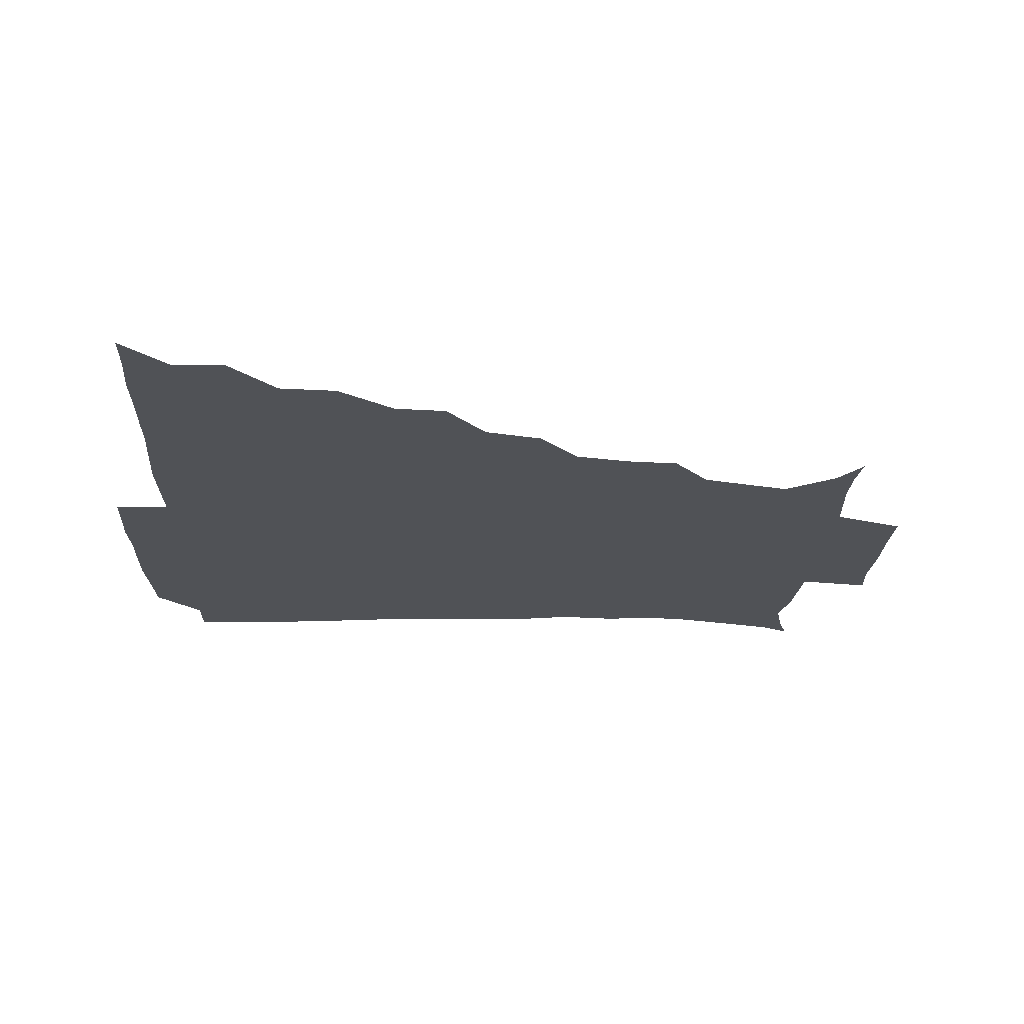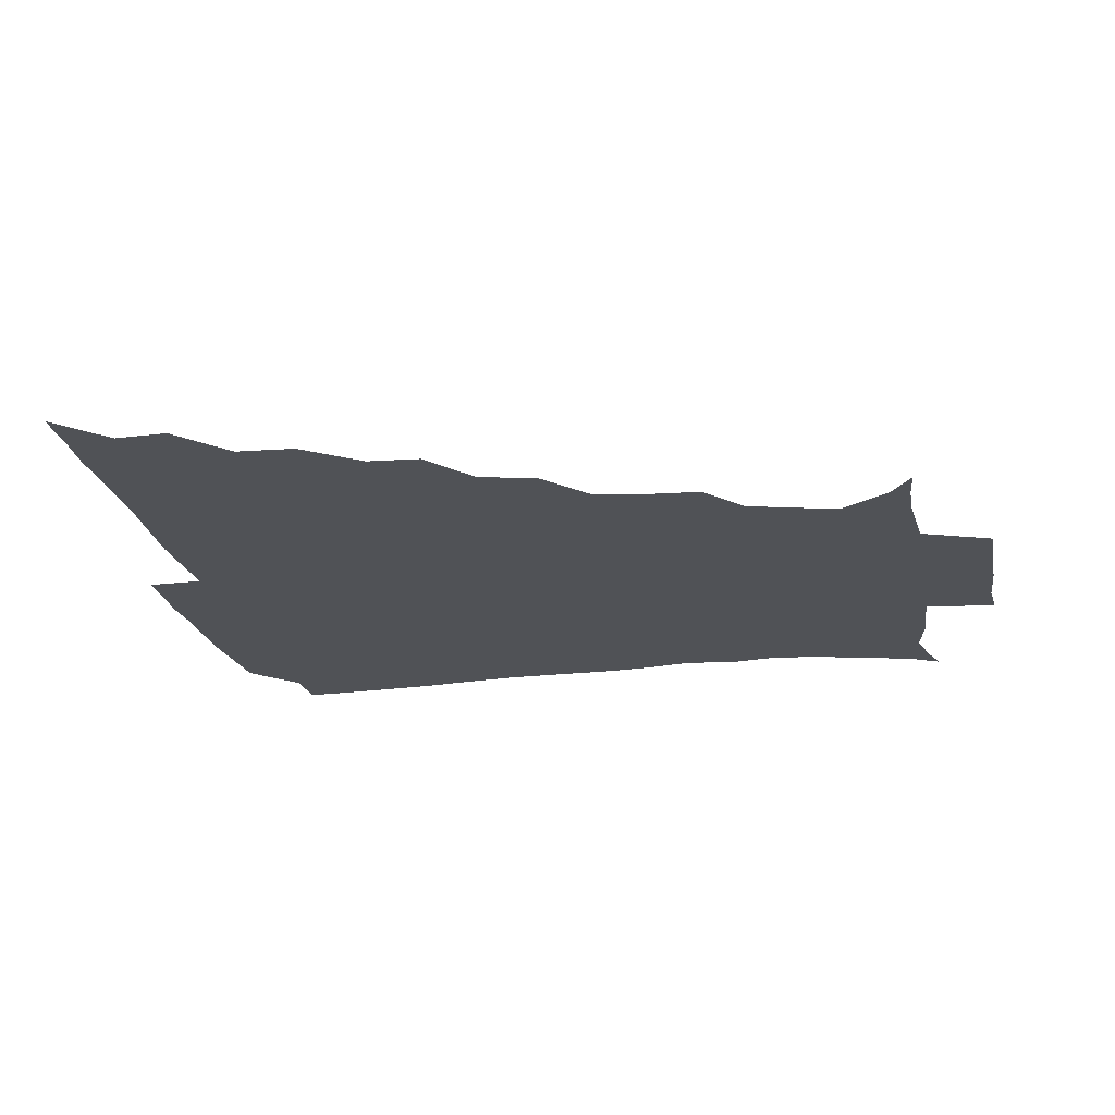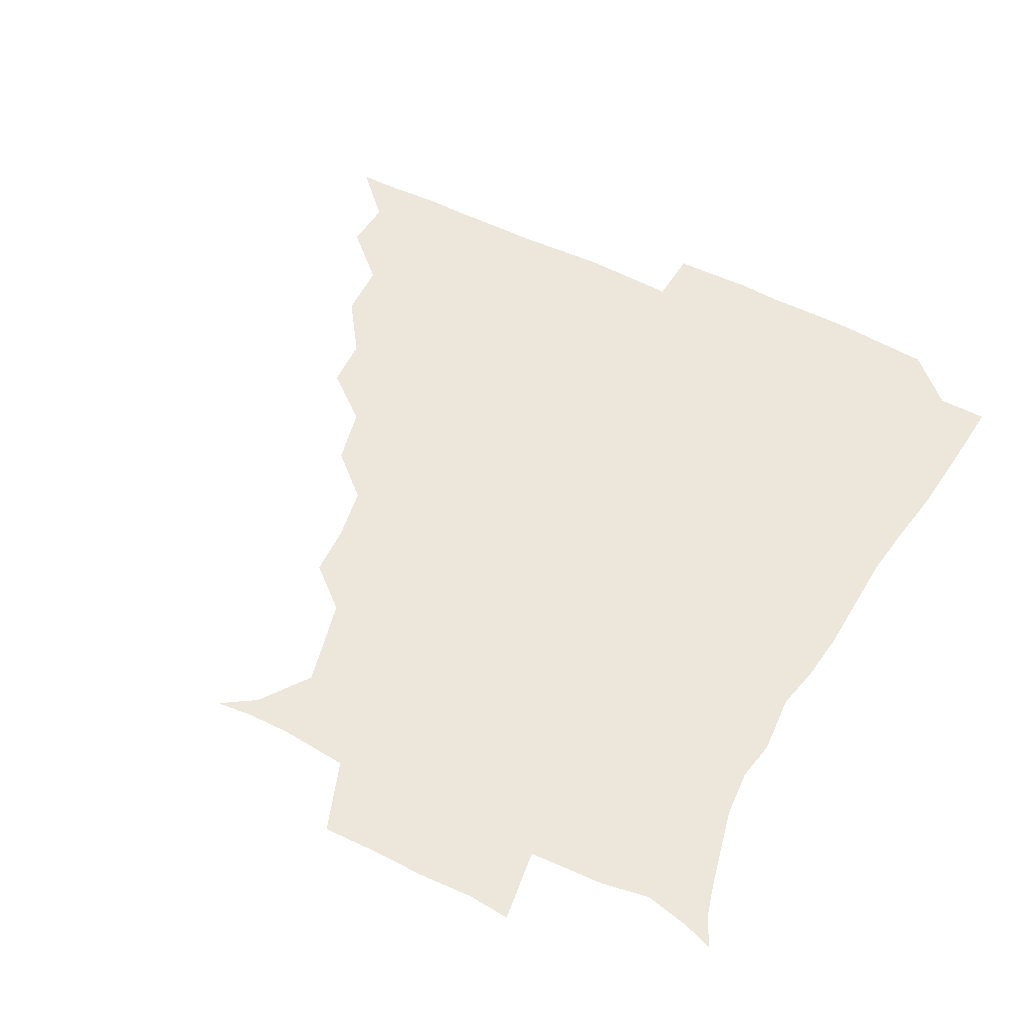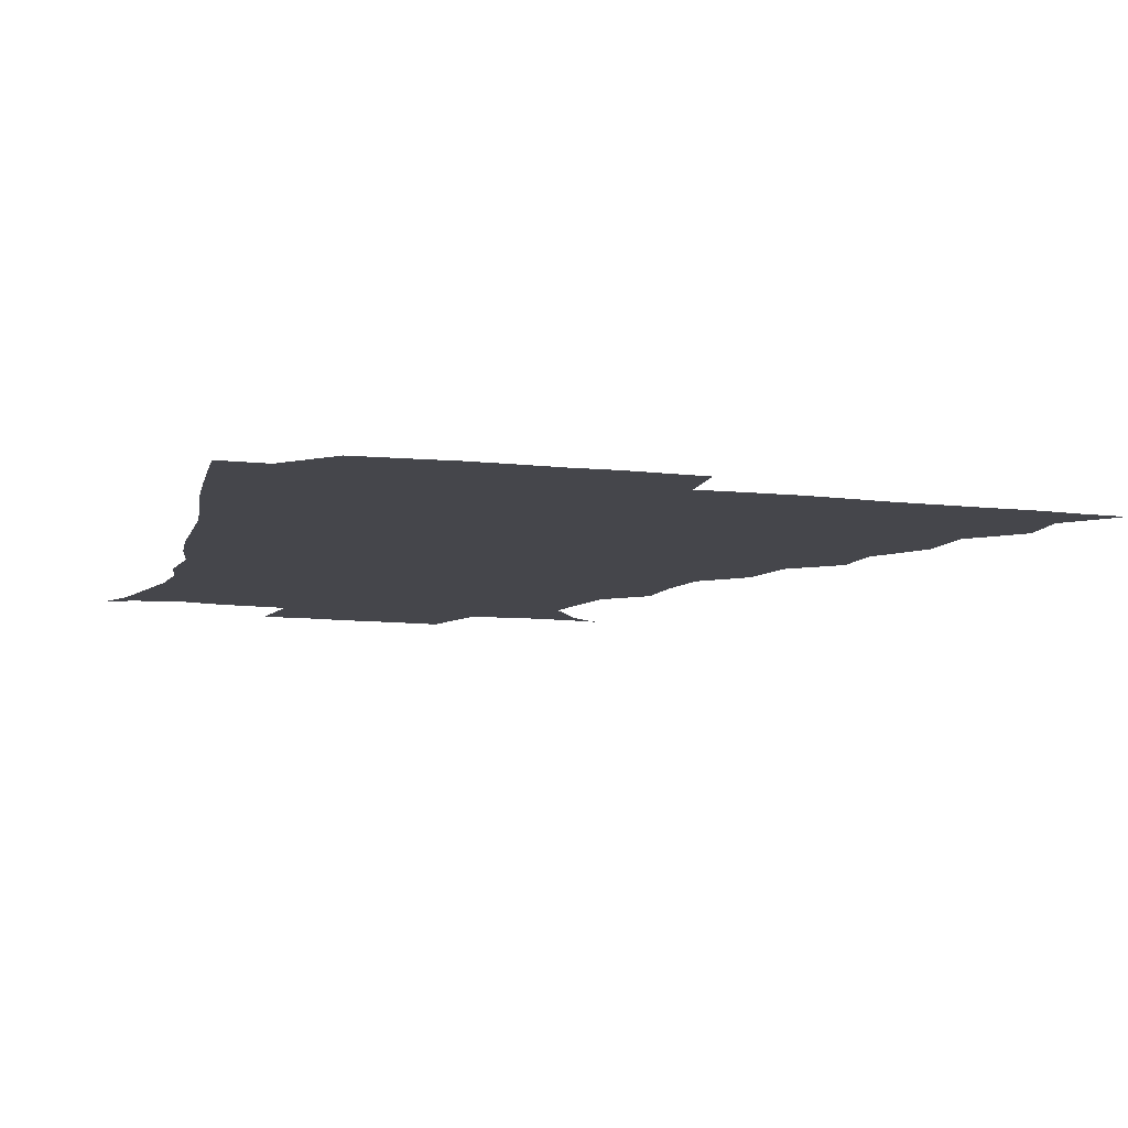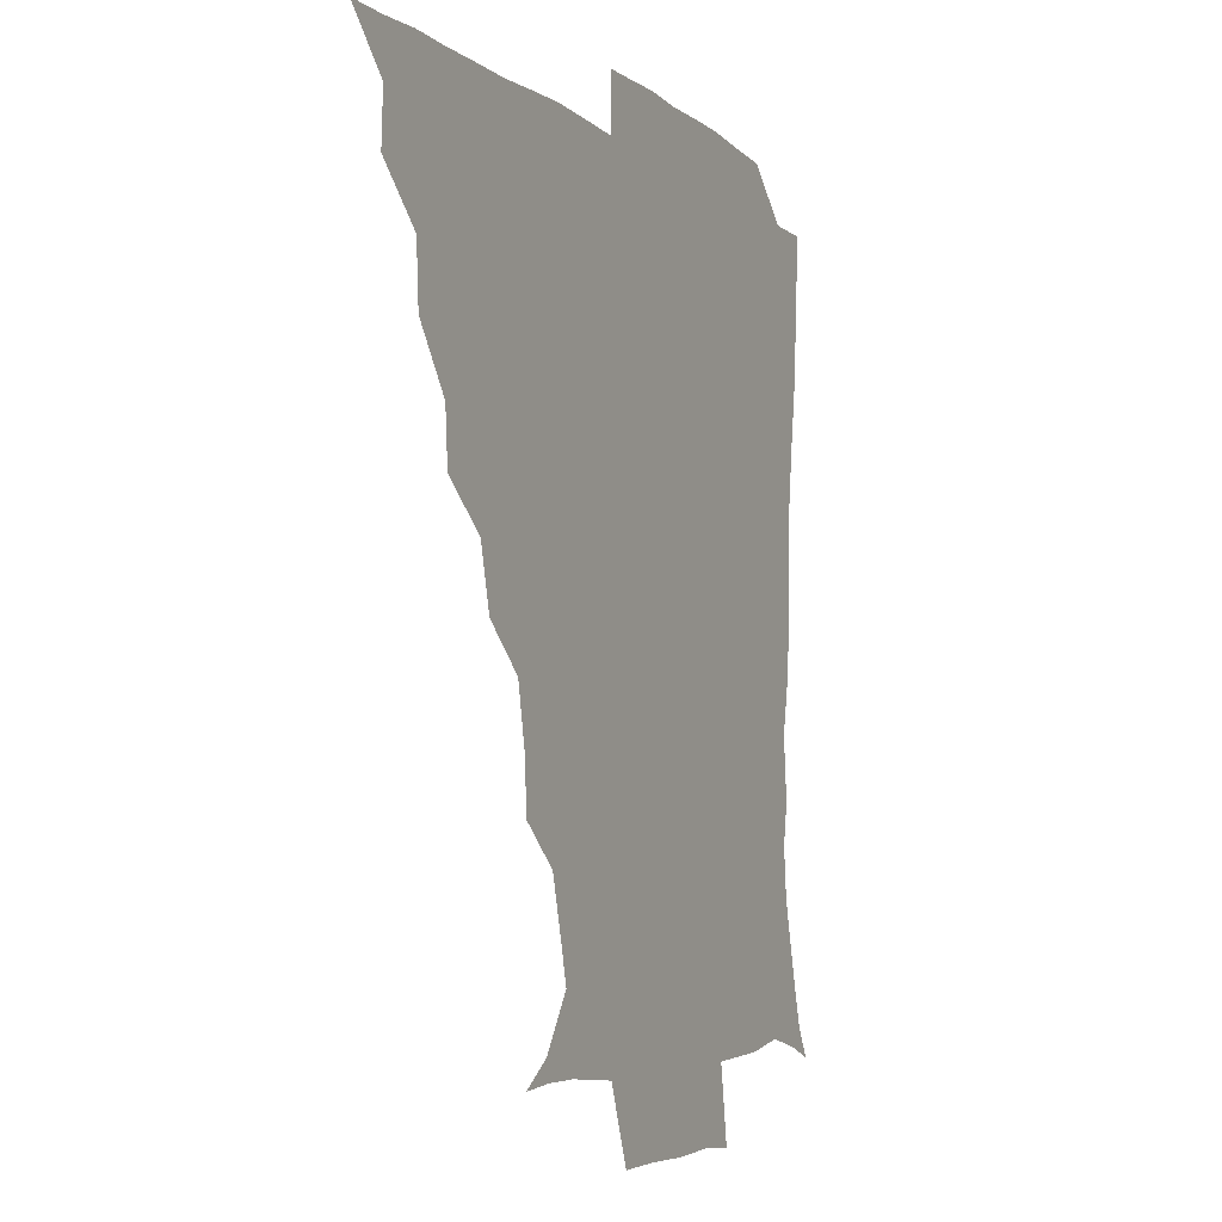
<metadata>
{"format":"obj","ext":"obj","renderer":"f3d","projection":"perspective","resolution":1024,"background":"white","views":[{"elev":-21.1,"azim":-92.2,"up":"+Z"},{"elev":-20.7,"azim":-79.3,"up":"+Z"},{"elev":52.5,"azim":28.6,"up":"+Z"},{"elev":-10.0,"azim":163.4,"up":"+Z"},{"elev":-5.1,"azim":-65.1,"up":"+Y"}]}
</metadata>
<code>
v 436.1 390.9 0
v 450.8 359.3 0
v 451.5 375.6 0
v 451.2 390.9 0
v 468.5 325.8 0
v 467.4 344.1 0
v 467 360.8 0
v 466.4 375.8 0
v 466.2 391.6 0
v 483 291.2 0
v 481.7 307.8 0
v 483.9 331.1 0
v 482.8 346.5 0
v 481.8 361.2 0
v 481.2 376.2 0
v 481.2 391.2 0
v 504.3 259.4 0
v 499.6 278 0
v 498.5 298.6 0
v 499.4 318.3 0
v 498 332.1 0
v 497.3 346.7 0
v 496.9 361.4 0
v 496.7 376 0
v 496.1 391.3 0
v 524.2 212 0
v 523 228.8 0
v 519.4 246.3 0
v 516.2 267.4 0
v 514.3 286.4 0
v 513.4 302 0
v 513.4 318.8 0
v 512.6 332.5 0
v 511.9 346.7 0
v 511.6 361.3 0
v 511.4 376 0
v 511.1 391.1 0
v 524.3 147.2 0
v 535.3 154.7 0
v 546.3 171 0
v 543.3 182.9 0
v 538.6 200 0
v 534.9 220 0
v 533 238.1 0
v 530.9 252 0
v 529.6 273.5 0
v 528.4 287.6 0
v 527.8 302.8 0
v 527.6 318.2 0
v 527.2 332.3 0
v 526.5 346.5 0
v 526.4 361.2 0
v 526.4 376.1 0
v 526.1 391.8 0
v 536.6 148.5 0
v 549.3 161.1 0
v 553.4 174.6 0
v 551.2 191 0
v 549.2 211.3 0
v 547.4 226.9 0
v 544.7 239.6 0
v 544.9 258 0
v 543.1 273.2 0
v 542.8 288.9 0
v 542.7 304.1 0
v 542.4 318.4 0
v 542.3 332.1 0
v 542.3 346.5 0
v 541.2 361.2 0
v 541.7 375.8 0
v 540.9 392.3 0
v 550.2 148.6 0
v 563.6 165.2 0
v 563.8 180 0
v 561.5 197.6 0
v 562.4 215 0
v 560 228.8 0
v 558.9 243.5 0
v 558.9 260.4 0
v 557.8 275.2 0
v 557.6 289.3 0
v 557.2 303.2 0
v 556.5 317 0
v 558 333.4 0
v 557.3 346.7 0
v 557.7 360.7 0
v 556.7 375.9 0
v 556.4 391.7 0
v 572.7 146.9 0
v 575.9 169.3 0
v 575.9 185.2 0
v 573.9 198.7 0
v 576.5 215.6 0
v 572.6 231.4 0
v 573.9 244 0
v 572.6 262.7 0
v 572.2 274.1 0
v 571.9 289.2 0
v 572.5 304.7 0
v 571.8 317.9 0
v 572 332.2 0
v 571.9 346.4 0
v 572 360.7 0
v 572.1 374.9 0
v 572.2 391 0
v 572.7 408.9 0
v 581.8 123.6 0
v 587.3 151.4 0
v 589.9 169.2 0
v 588.1 185.6 0
v 589.2 189.3 0
v 586.8 217.6 0
v 586.4 228.7 0
v 586.8 247.4 0
v 586.9 261.4 0
v 586.9 275.9 0
v 586.8 289.8 0
v 587 304.8 0
v 587.2 319 0
v 586.8 332.1 0
v 587.1 346.5 0
v 586.9 360.8 0
v 586.6 375.6 0
v 586.4 391.8 0
v 585.2 409 0
v 598.9 124.2 0
v 600.7 151.3 0
v 603.5 170.6 0
v 601.8 185.4 0
v 602.5 202.4 0
v 600.5 218.8 0
v 602.7 230.8 0
v 600.5 246.9 0
v 601.3 261.5 0
v 601.4 275.1 0
v 601.5 288.3 0
v 601.5 303.9 0
v 601.5 318 0
v 601.9 332.5 0
v 601.8 346.5 0
v 601.9 360.7 0
v 601.4 375.8 0
v 600.9 391.3 0
v 598.7 409.3 0
v 616.9 124 0
v 614.7 151.4 0
v 616 171 0
v 617 188.3 0
v 615.7 202.8 0
v 615.2 216.9 0
v 615 233 0
v 615.8 246.1 0
v 615.2 261.4 0
v 615.8 275.4 0
v 616.2 290.1 0
v 616.4 304.3 0
v 616.6 319 0
v 616.7 332.8 0
v 616.7 346.6 0
v 616.7 361 0
v 616.5 375.6 0
v 616.2 390.1 0
v 613.3 408.4 0
v 634.8 125 0
v 630.4 148.4 0
v 628.6 170.2 0
v 630.4 188 0
v 628 203.2 0
v 629.2 219.5 0
v 629.4 231.2 0
v 629.3 247.3 0
v 629.4 261.4 0
v 630.1 276.4 0
v 630.7 289.6 0
v 631 304.5 0
v 631 319 0
v 631.2 332.4 0
v 632.3 347.1 0
v 632.5 361 0
v 631.7 375.5 0
v 631.1 390.1 0
v 627.8 408.5 0
v 648.2 123.9 0
v 644.6 147.7 0
v 642.1 168.8 0
v 642.4 189.5 0
v 642.5 203.2 0
v 642.7 217.2 0
v 642.9 231.1 0
v 643 245.8 0
v 643.6 259.6 0
v 644.3 274.7 0
v 644.6 289.7 0
v 644.7 306.2 0
v 645.6 318.8 0
v 645.8 331.7 0
v 646.8 347.9 0
v 647 361.3 0
v 646.9 375.2 0
v 646.8 388.8 0
v 642.3 408.3 0
v 668.9 149 0
v 658.5 168.3 0
v 655.5 186.4 0
v 654.8 201.8 0
v 655 217.4 0
v 655.9 230.8 0
v 656.4 244.8 0
v 657.5 257.6 0
v 657.3 274.7 0
v 657.9 290.8 0
v 658.7 304.5 0
v 659.7 319.4 0
v 660.4 333.1 0
v 661 347.7 0
v 661.4 361.6 0
v 661.5 375.4 0
v 661.1 389.5 0
v 657.9 407 0
v 684.6 151.9 0
v 675 166.6 0
v 668.9 184.2 0
v 668.4 197.4 0
v 666.8 214.1 0
v 667.7 228.2 0
v 668.7 242.6 0
v 669.8 257 0
v 670.2 273.1 0
v 670.7 288.9 0
v 672.2 302.6 0
v 672.8 319.6 0
v 674.3 332.6 0
v 675.1 347.9 0
v 675.8 361.7 0
v 676.3 375.7 0
v 675.4 390.5 0
v 673.9 405.9 0
v 698.7 148.8 0
v 689.9 162.8 0
v 683.4 179.4 0
v 681.1 193.2 0
v 678.7 209 0
v 679.3 222.4 0
v 681.2 235.5 0
v 681.2 251.8 0
v 682 269.3 0
v 683.5 283.9 0
v 684.4 299.6 0
v 685.1 316.8 0
v 687.9 330.3 0
v 688.5 347.3 0
v 690.2 361.2 0
v 690.8 375.9 0
v 689.9 390.8 0
v 708.8 145.3 0
v 703.9 154.4 0
v 701.4 162.8 0
v 698.1 175.3 0
v 694 191.7 0
v 692.5 207.3 0
v 694.6 220.3 0
v 692.8 239.6 0
v 695.7 254.7 0
v 697.2 270.9 0
v 697.6 288.6 0
v 698.1 307.4 0
v 700.2 325.5 0
v 702.5 342.3 0
v 704 360.4 0
v 705 375.9 0
v 705.9 390.6 0
v 721 391 0
f 3 4 1
f 6 7 2
f 2 7 3
f 7 8 3
f 3 8 4
f 8 9 4
f 11 12 5
f 5 12 6
f 12 13 6
f 6 13 7
f 13 14 7
f 7 14 8
f 14 15 8
f 8 15 9
f 15 16 9
f 18 19 10
f 10 19 11
f 19 20 11
f 11 20 12
f 20 21 12
f 12 21 13
f 21 22 13
f 13 22 14
f 22 23 14
f 14 23 15
f 23 24 15
f 15 24 16
f 24 25 16
f 28 29 17
f 17 29 18
f 29 30 18
f 18 30 19
f 30 31 19
f 19 31 20
f 31 32 20
f 20 32 21
f 32 33 21
f 21 33 22
f 33 34 22
f 22 34 23
f 34 35 23
f 23 35 24
f 35 36 24
f 24 36 25
f 36 37 25
f 42 43 26
f 26 43 27
f 43 44 27
f 27 44 28
f 44 45 28
f 28 45 29
f 45 46 29
f 29 46 30
f 46 47 30
f 30 47 31
f 47 48 31
f 31 48 32
f 48 49 32
f 32 49 33
f 49 50 33
f 33 50 34
f 50 51 34
f 34 51 35
f 51 52 35
f 35 52 36
f 52 53 36
f 36 53 37
f 53 54 37
f 38 55 39
f 55 56 39
f 39 56 40
f 56 57 40
f 40 57 41
f 57 58 41
f 41 58 42
f 58 59 42
f 42 59 43
f 59 60 43
f 43 60 44
f 60 61 44
f 44 61 45
f 61 62 45
f 45 62 46
f 62 63 46
f 46 63 47
f 63 64 47
f 47 64 48
f 64 65 48
f 48 65 49
f 65 66 49
f 49 66 50
f 66 67 50
f 50 67 51
f 67 68 51
f 51 68 52
f 68 69 52
f 52 69 53
f 69 70 53
f 53 70 54
f 70 71 54
f 55 72 56
f 72 73 56
f 56 73 57
f 73 74 57
f 57 74 58
f 74 75 58
f 58 75 59
f 75 76 59
f 59 76 60
f 76 77 60
f 60 77 61
f 77 78 61
f 61 78 62
f 78 79 62
f 62 79 63
f 79 80 63
f 63 80 64
f 80 81 64
f 64 81 65
f 81 82 65
f 65 82 66
f 82 83 66
f 66 83 67
f 83 84 67
f 67 84 68
f 84 85 68
f 68 85 69
f 85 86 69
f 69 86 70
f 86 87 70
f 70 87 71
f 87 88 71
f 72 89 73
f 89 90 73
f 73 90 74
f 90 91 74
f 74 91 75
f 91 92 75
f 75 92 76
f 92 93 76
f 76 93 77
f 93 94 77
f 77 94 78
f 94 95 78
f 78 95 79
f 95 96 79
f 79 96 80
f 96 97 80
f 80 97 81
f 97 98 81
f 81 98 82
f 98 99 82
f 82 99 83
f 99 100 83
f 83 100 84
f 100 101 84
f 84 101 85
f 101 102 85
f 85 102 86
f 102 103 86
f 86 103 87
f 103 104 87
f 87 104 88
f 104 105 88
f 107 108 89
f 89 108 90
f 108 109 90
f 90 109 91
f 109 110 91
f 91 110 92
f 110 111 92
f 92 111 93
f 111 112 93
f 93 112 94
f 112 113 94
f 94 113 95
f 113 114 95
f 95 114 96
f 114 115 96
f 96 115 97
f 115 116 97
f 97 116 98
f 116 117 98
f 98 117 99
f 117 118 99
f 99 118 100
f 118 119 100
f 100 119 101
f 119 120 101
f 101 120 102
f 120 121 102
f 102 121 103
f 121 122 103
f 103 122 104
f 122 123 104
f 104 123 105
f 123 124 105
f 105 124 106
f 124 125 106
f 107 126 108
f 126 127 108
f 108 127 109
f 127 128 109
f 109 128 110
f 128 129 110
f 110 129 111
f 129 130 111
f 111 130 112
f 130 131 112
f 112 131 113
f 131 132 113
f 113 132 114
f 132 133 114
f 114 133 115
f 133 134 115
f 115 134 116
f 134 135 116
f 116 135 117
f 135 136 117
f 117 136 118
f 136 137 118
f 118 137 119
f 137 138 119
f 119 138 120
f 138 139 120
f 120 139 121
f 139 140 121
f 121 140 122
f 140 141 122
f 122 141 123
f 141 142 123
f 123 142 124
f 142 143 124
f 124 143 125
f 143 144 125
f 126 145 127
f 145 146 127
f 127 146 128
f 146 147 128
f 128 147 129
f 147 148 129
f 129 148 130
f 148 149 130
f 130 149 131
f 149 150 131
f 131 150 132
f 150 151 132
f 132 151 133
f 151 152 133
f 133 152 134
f 152 153 134
f 134 153 135
f 153 154 135
f 135 154 136
f 154 155 136
f 136 155 137
f 155 156 137
f 137 156 138
f 156 157 138
f 138 157 139
f 157 158 139
f 139 158 140
f 158 159 140
f 140 159 141
f 159 160 141
f 141 160 142
f 160 161 142
f 142 161 143
f 161 162 143
f 143 162 144
f 162 163 144
f 145 164 146
f 164 165 146
f 146 165 147
f 165 166 147
f 147 166 148
f 166 167 148
f 148 167 149
f 167 168 149
f 149 168 150
f 168 169 150
f 150 169 151
f 169 170 151
f 151 170 152
f 170 171 152
f 152 171 153
f 171 172 153
f 153 172 154
f 172 173 154
f 154 173 155
f 173 174 155
f 155 174 156
f 174 175 156
f 156 175 157
f 175 176 157
f 157 176 158
f 176 177 158
f 158 177 159
f 177 178 159
f 159 178 160
f 178 179 160
f 160 179 161
f 179 180 161
f 161 180 162
f 180 181 162
f 162 181 163
f 181 182 163
f 164 183 165
f 183 184 165
f 165 184 166
f 184 185 166
f 166 185 167
f 185 186 167
f 167 186 168
f 186 187 168
f 168 187 169
f 187 188 169
f 169 188 170
f 188 189 170
f 170 189 171
f 189 190 171
f 171 190 172
f 190 191 172
f 172 191 173
f 191 192 173
f 173 192 174
f 192 193 174
f 174 193 175
f 193 194 175
f 175 194 176
f 194 195 176
f 176 195 177
f 195 196 177
f 177 196 178
f 196 197 178
f 178 197 179
f 197 198 179
f 179 198 180
f 198 199 180
f 180 199 181
f 199 200 181
f 181 200 182
f 200 201 182
f 184 202 185
f 202 203 185
f 185 203 186
f 203 204 186
f 186 204 187
f 204 205 187
f 187 205 188
f 205 206 188
f 188 206 189
f 206 207 189
f 189 207 190
f 207 208 190
f 190 208 191
f 208 209 191
f 191 209 192
f 209 210 192
f 192 210 193
f 210 211 193
f 193 211 194
f 211 212 194
f 194 212 195
f 212 213 195
f 195 213 196
f 213 214 196
f 196 214 197
f 214 215 197
f 197 215 198
f 215 216 198
f 198 216 199
f 216 217 199
f 199 217 200
f 217 218 200
f 200 218 201
f 218 219 201
f 202 220 203
f 220 221 203
f 203 221 204
f 221 222 204
f 204 222 205
f 222 223 205
f 205 223 206
f 223 224 206
f 206 224 207
f 224 225 207
f 207 225 208
f 225 226 208
f 208 226 209
f 226 227 209
f 209 227 210
f 227 228 210
f 210 228 211
f 228 229 211
f 211 229 212
f 229 230 212
f 212 230 213
f 230 231 213
f 213 231 214
f 231 232 214
f 214 232 215
f 232 233 215
f 215 233 216
f 233 234 216
f 216 234 217
f 234 235 217
f 217 235 218
f 235 236 218
f 218 236 219
f 236 237 219
f 220 238 221
f 238 239 221
f 221 239 222
f 239 240 222
f 222 240 223
f 240 241 223
f 223 241 224
f 241 242 224
f 224 242 225
f 242 243 225
f 225 243 226
f 243 244 226
f 226 244 227
f 244 245 227
f 227 245 228
f 245 246 228
f 228 246 229
f 246 247 229
f 229 247 230
f 247 248 230
f 230 248 231
f 248 249 231
f 231 249 232
f 249 250 232
f 232 250 233
f 250 251 233
f 233 251 234
f 251 252 234
f 234 252 235
f 252 253 235
f 235 253 236
f 253 254 236
f 236 254 237
f 238 255 239
f 255 256 239
f 239 256 240
f 256 257 240
f 240 257 241
f 257 258 241
f 241 258 242
f 258 259 242
f 242 259 243
f 259 260 243
f 243 260 244
f 260 261 244
f 244 261 245
f 261 262 245
f 245 262 246
f 262 263 246
f 246 263 247
f 263 264 247
f 247 264 248
f 264 265 248
f 248 265 249
f 265 266 249
f 249 266 250
f 266 267 250
f 250 267 251
f 267 268 251
f 251 268 252
f 268 269 252
f 252 269 253
f 269 270 253
f 253 270 254
f 270 271 254

</code>
